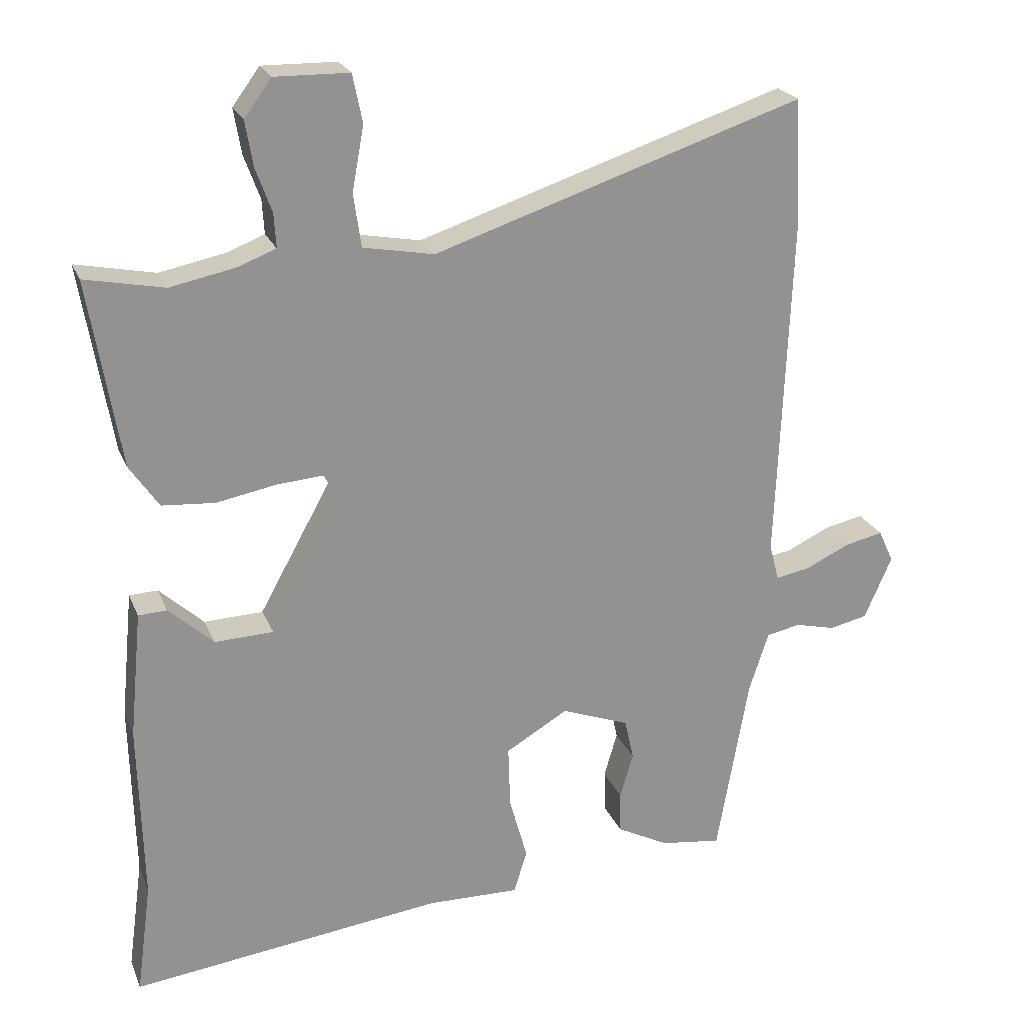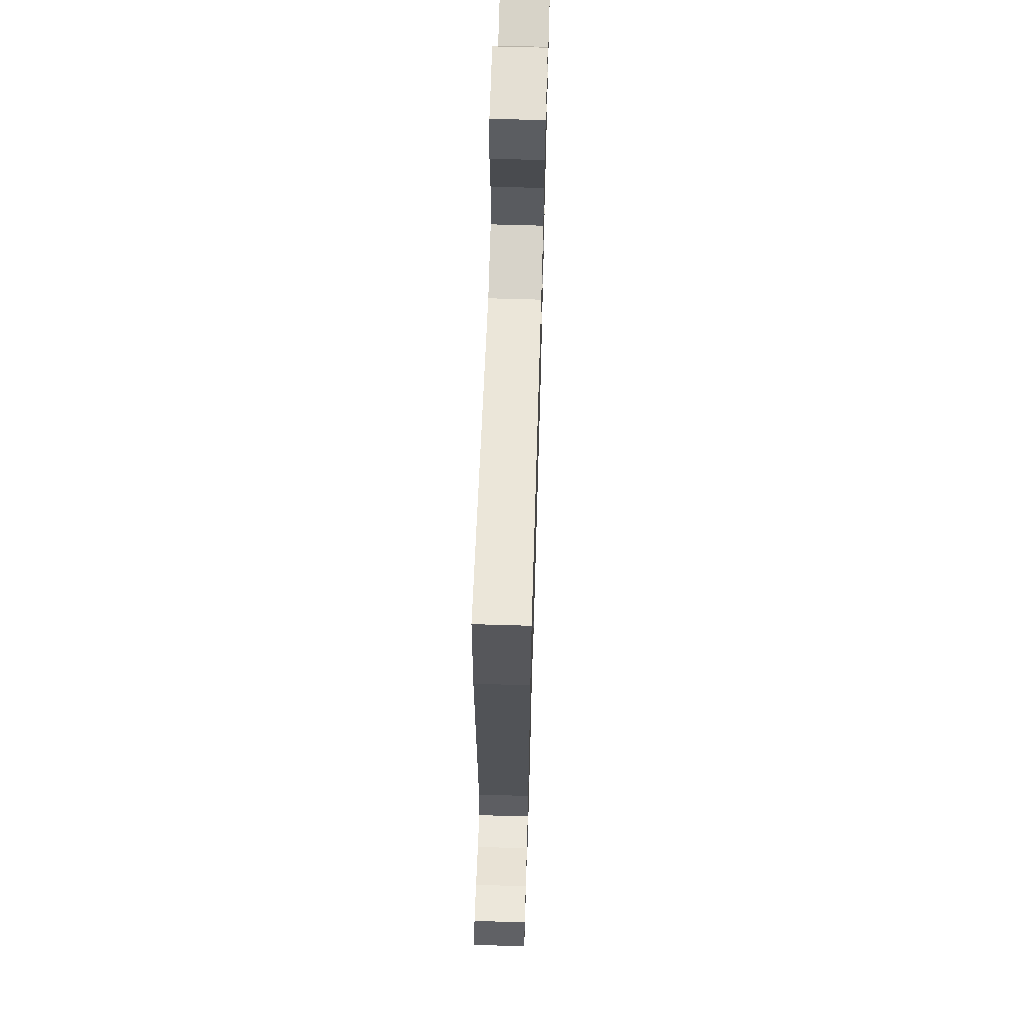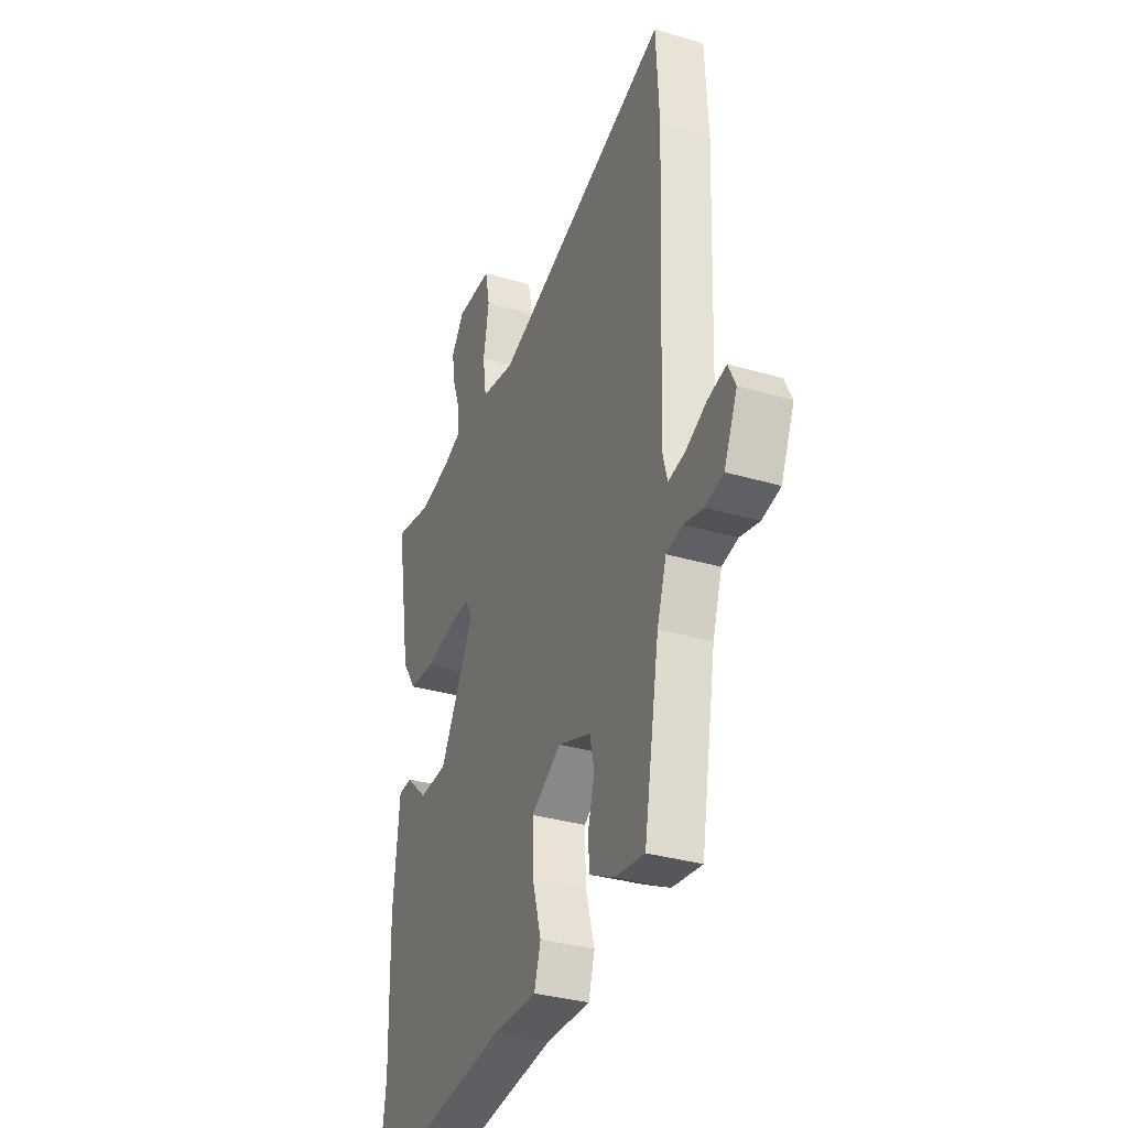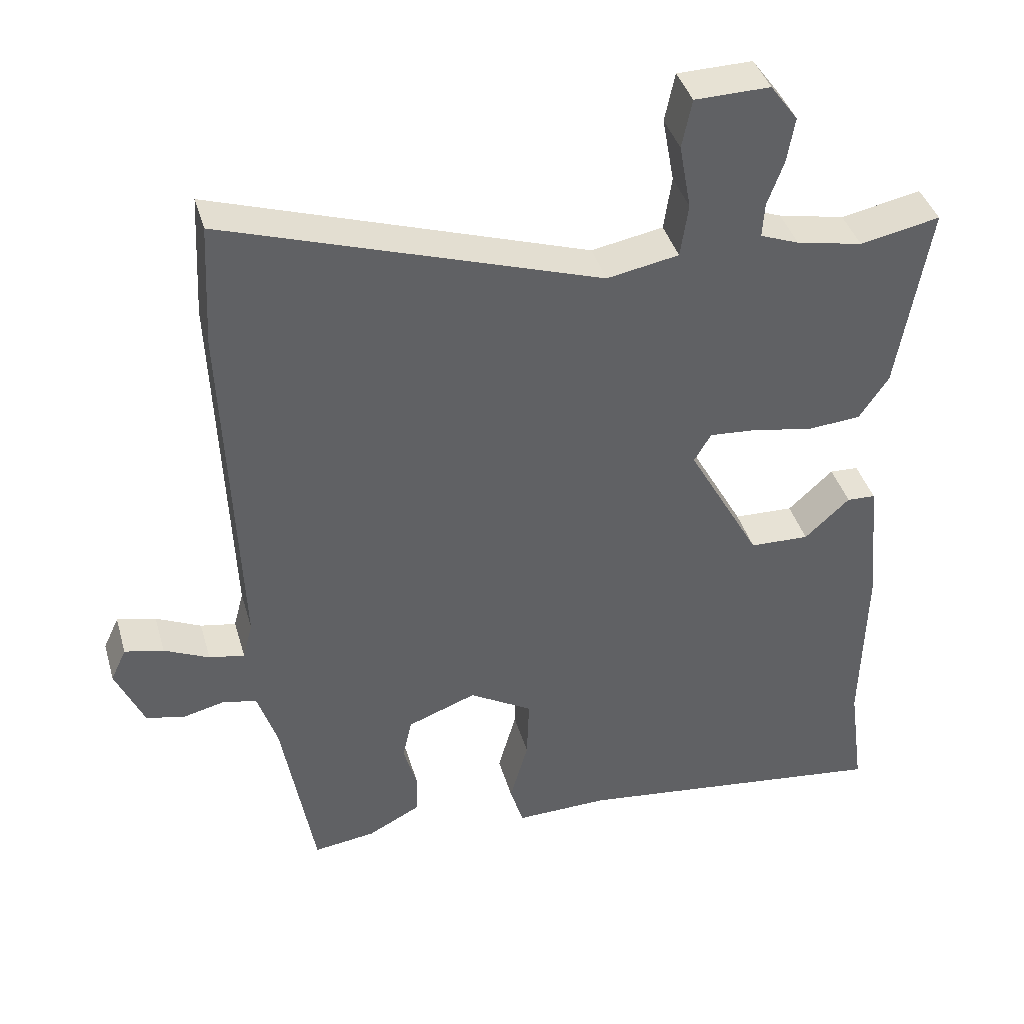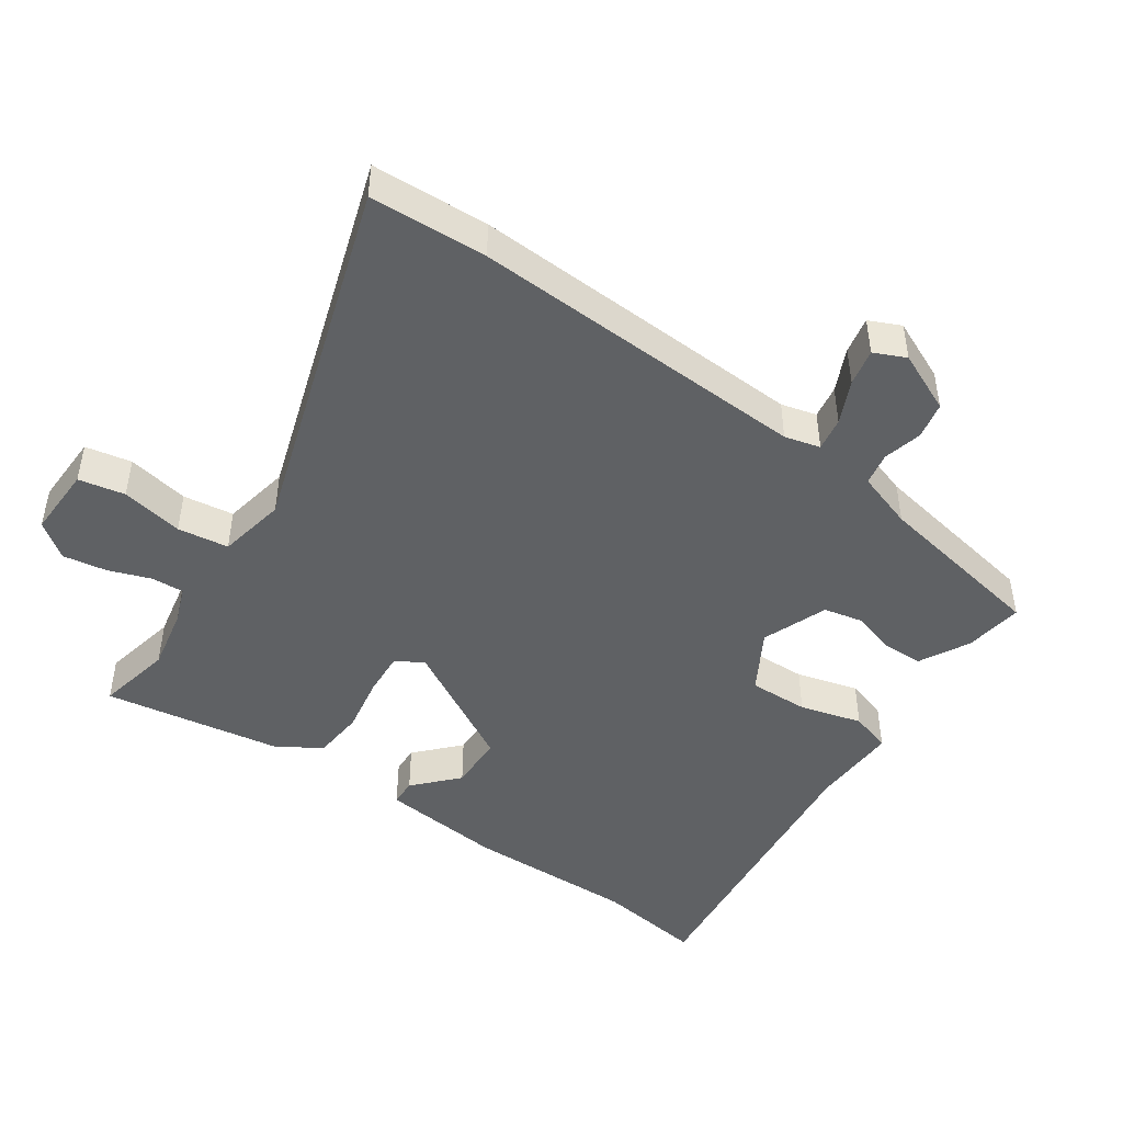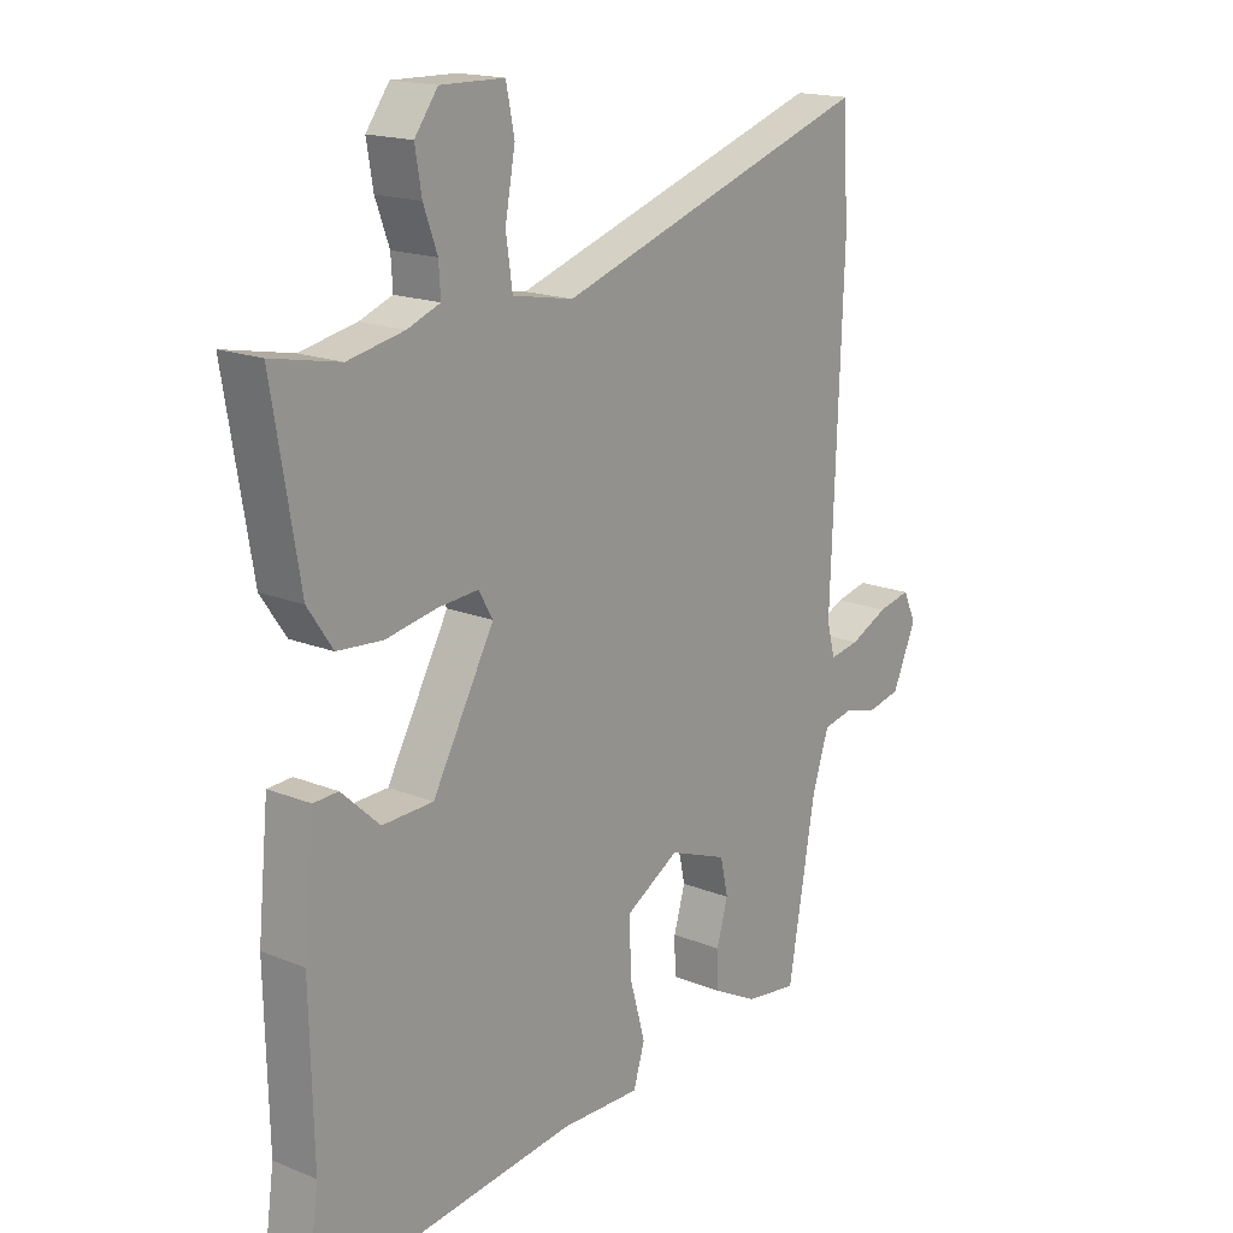
<metadata>
{"format":"obj","ext":"obj","renderer":"f3d","projection":"perspective","resolution":1024,"background":"white","views":[{"elev":22.9,"azim":-18.4,"up":"+Z"},{"elev":65.6,"azim":91.7,"up":"+Z"},{"elev":-33.7,"azim":68.2,"up":"+Z"},{"elev":40.1,"azim":164.3,"up":"+Z"},{"elev":-46.3,"azim":55.0,"up":"+Y"},{"elev":17.2,"azim":-51.0,"up":"+Z"}]}
</metadata>
<code>
v -0.512 0.07 -0.589
v -0.49 0.07 -0.427
v -0.496 0.07 -0.17
v -0.478 0.07 0.014
v -0.437 0.07 0.016
v -0.373 0.07 -0.043
v -0.288 0.07 -0.04
v -0.184 0.07 0.148
v -0.208 0.07 0.189
v -0.275 0.07 0.184
v -0.361 0.07 0.168
v -0.437 0.07 0.174
v -0.479 0.07 0.236
v -0.524 0.07 0.505
v -0.41 0.07 0.482
v -0.316 0.07 0.501
v -0.261 0.07 0.522
v -0.264 0.07 0.571
v -0.287 0.07 0.634
v -0.298 0.07 0.699
v -0.259 0.07 0.752
v -0.152 0.07 0.75
v -0.138 0.07 0.681
v -0.155 0.07 0.588
v -0.144 0.07 0.512
v -0.042 0.07 0.493
v 0.491 0.07 0.668
v 0.5 0.07 0.493
v 0.48 0.07 -0.015
v 0.494 0.07 -0.068
v 0.544 0.07 -0.059
v 0.608 0.07 -0.029
v 0.663 0.07 -0.017
v 0.685 0.07 -0.064
v 0.645 0.07 -0.155
v 0.59 0.07 -0.167
v 0.532 0.07 -0.153
v 0.483 0.07 -0.163
v 0.455 0.07 -0.249
v 0.409 0.07 -0.512
v 0.321 0.07 -0.5
v 0.246 0.07 -0.461
v 0.245 0.07 -0.401
v 0.264 0.07 -0.335
v 0.251 0.07 -0.276
v 0.153 0.07 -0.239
v 0.063 0.07 -0.292
v 0.066 0.07 -0.382
v 0.092 0.07 -0.475
v 0.073 0.07 -0.537
v -0.06 0.07 -0.534
v -0.512 0 -0.589
v -0.49 0 -0.427
v -0.496 0 -0.17
v -0.478 0 0.014
v -0.437 0 0.016
v -0.373 0 -0.043
v -0.288 0 -0.04
v -0.184 0 0.148
v -0.208 0 0.189
v -0.275 0 0.184
v -0.361 0 0.168
v -0.437 0 0.174
v -0.479 0 0.236
v -0.524 0 0.505
v -0.41 0 0.482
v -0.316 0 0.501
v -0.261 0 0.522
v -0.264 0 0.571
v -0.287 0 0.634
v -0.298 0 0.699
v -0.259 0 0.752
v -0.152 0 0.75
v -0.138 0 0.681
v -0.155 0 0.588
v -0.144 0 0.512
v -0.042 0 0.493
v 0.491 0 0.668
v 0.5 0 0.493
v 0.48 0 -0.015
v 0.494 0 -0.068
v 0.544 0 -0.059
v 0.608 0 -0.029
v 0.663 0 -0.017
v 0.685 0 -0.064
v 0.645 0 -0.155
v 0.59 0 -0.167
v 0.532 0 -0.153
v 0.483 0 -0.163
v 0.455 0 -0.249
v 0.409 0 -0.512
v 0.321 0 -0.5
v 0.246 0 -0.461
v 0.245 0 -0.401
v 0.264 0 -0.335
v 0.251 0 -0.276
v 0.153 0 -0.239
v 0.063 0 -0.292
v 0.066 0 -0.382
v 0.092 0 -0.475
v 0.073 0 -0.537
v -0.06 0 -0.534
f 48 49 50 51
f 47 48 51 1
f 46 47 1 2
f 41 42 43 44
f 39 40 41 44
f 38 39 44 45
f 34 35 36 37
f 34 37 38
f 31 32 33 34
f 30 31 34 38
f 29 30 38 45
f 26 27 28 29
f 25 26 29 45
f 21 22 23 24
f 21 24 25
f 18 19 20 21
f 17 18 21 25
f 16 17 25 45
f 12 13 14 15
f 10 11 12 15
f 9 10 15 16
f 8 9 16 45
f 3 4 5 6
f 46 2 3 6
f 46 6 7
f 7 8 45 46
f 102 101 100 99
f 52 102 99 98
f 53 52 98 97
f 95 94 93 92
f 95 92 91 90
f 96 95 90 89
f 88 87 86 85
f 89 88 85
f 85 84 83 82
f 89 85 82 81
f 96 89 81 80
f 80 79 78 77
f 96 80 77 76
f 75 74 73 72
f 76 75 72
f 72 71 70 69
f 76 72 69 68
f 96 76 68 67
f 66 65 64 63
f 66 63 62 61
f 67 66 61 60
f 96 67 60 59
f 57 56 55 54
f 57 54 53 97
f 58 57 97
f 97 96 59 58
f 1 52 53 2
f 2 53 54 3
f 3 54 55 4
f 4 55 56 5
f 5 56 57 6
f 6 57 58 7
f 7 58 59 8
f 8 59 60 9
f 9 60 61 10
f 10 61 62 11
f 11 62 63 12
f 12 63 64 13
f 13 64 65 14
f 14 65 66 15
f 15 66 67 16
f 16 67 68 17
f 17 68 69 18
f 18 69 70 19
f 19 70 71 20
f 20 71 72 21
f 21 72 73 22
f 22 73 74 23
f 23 74 75 24
f 24 75 76 25
f 25 76 77 26
f 26 77 78 27
f 27 78 79 28
f 28 79 80 29
f 29 80 81 30
f 30 81 82 31
f 31 82 83 32
f 32 83 84 33
f 33 84 85 34
f 34 85 86 35
f 35 86 87 36
f 36 87 88 37
f 37 88 89 38
f 38 89 90 39
f 39 90 91 40
f 40 91 92 41
f 41 92 93 42
f 42 93 94 43
f 43 94 95 44
f 44 95 96 45
f 45 96 97 46
f 46 97 98 47
f 47 98 99 48
f 48 99 100 49
f 49 100 101 50
f 50 101 102 51
f 51 102 52 1

</code>
